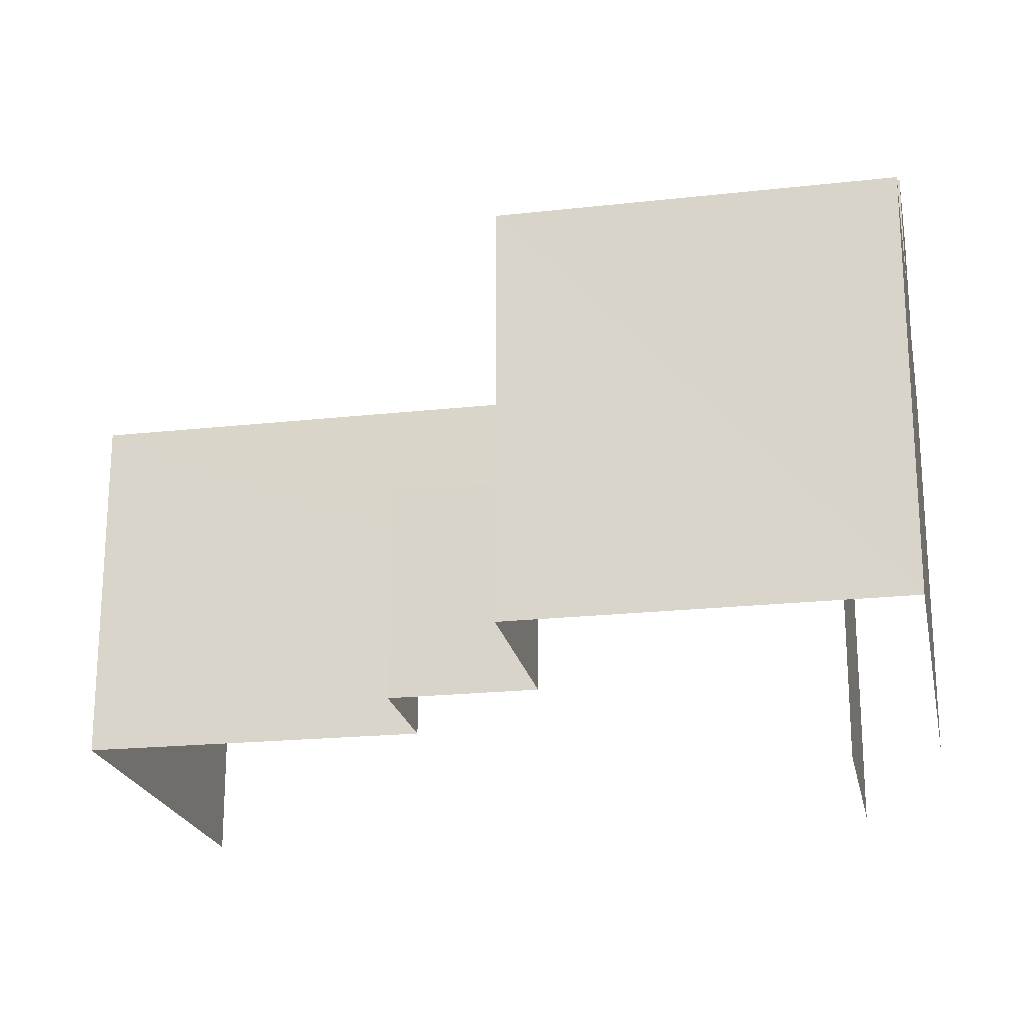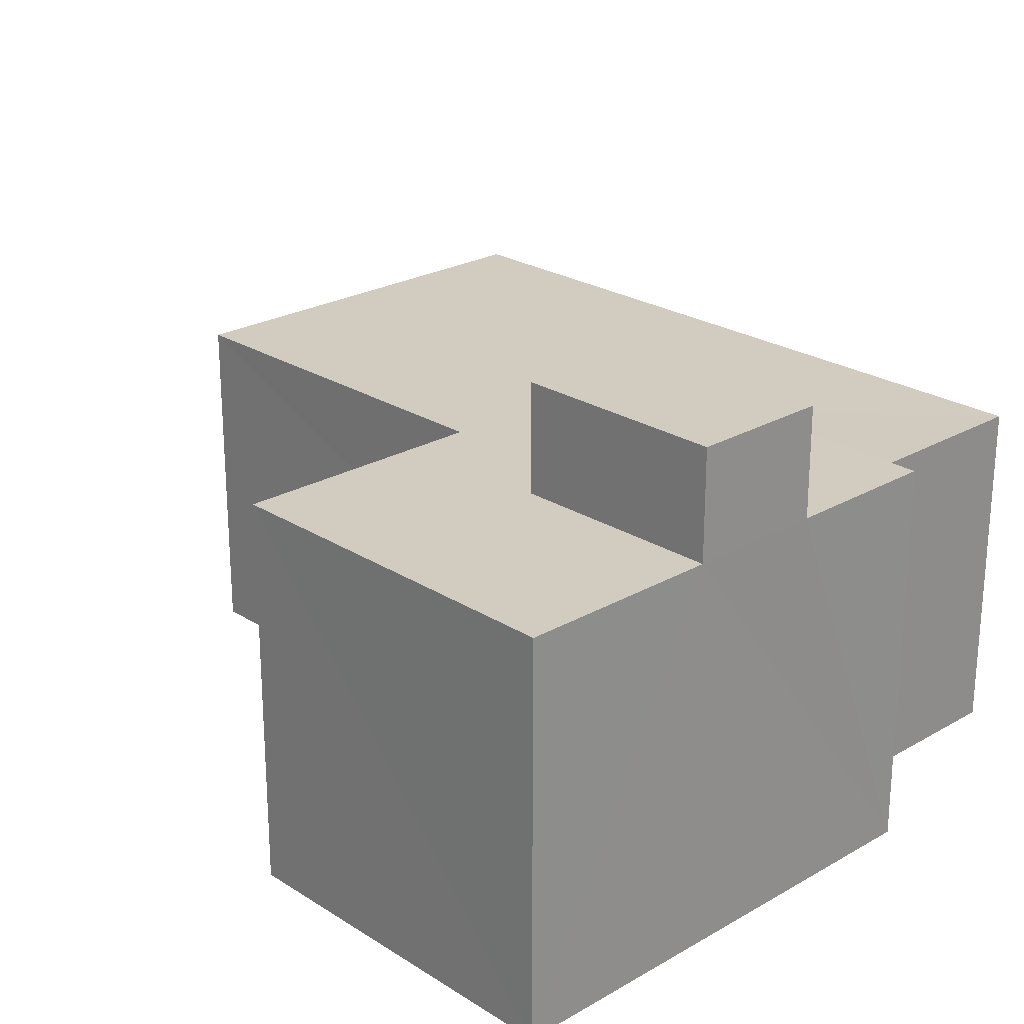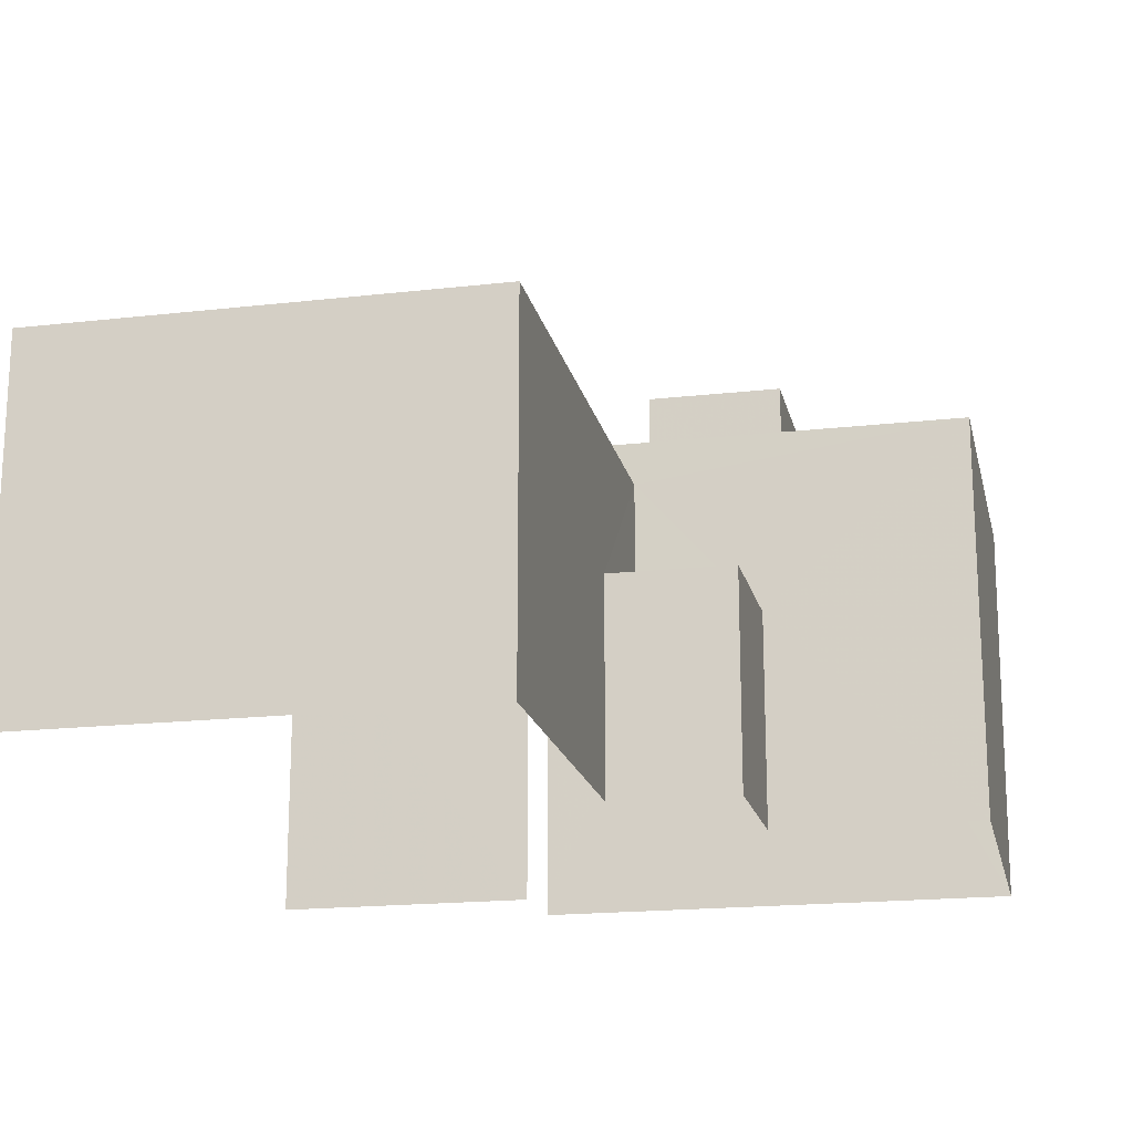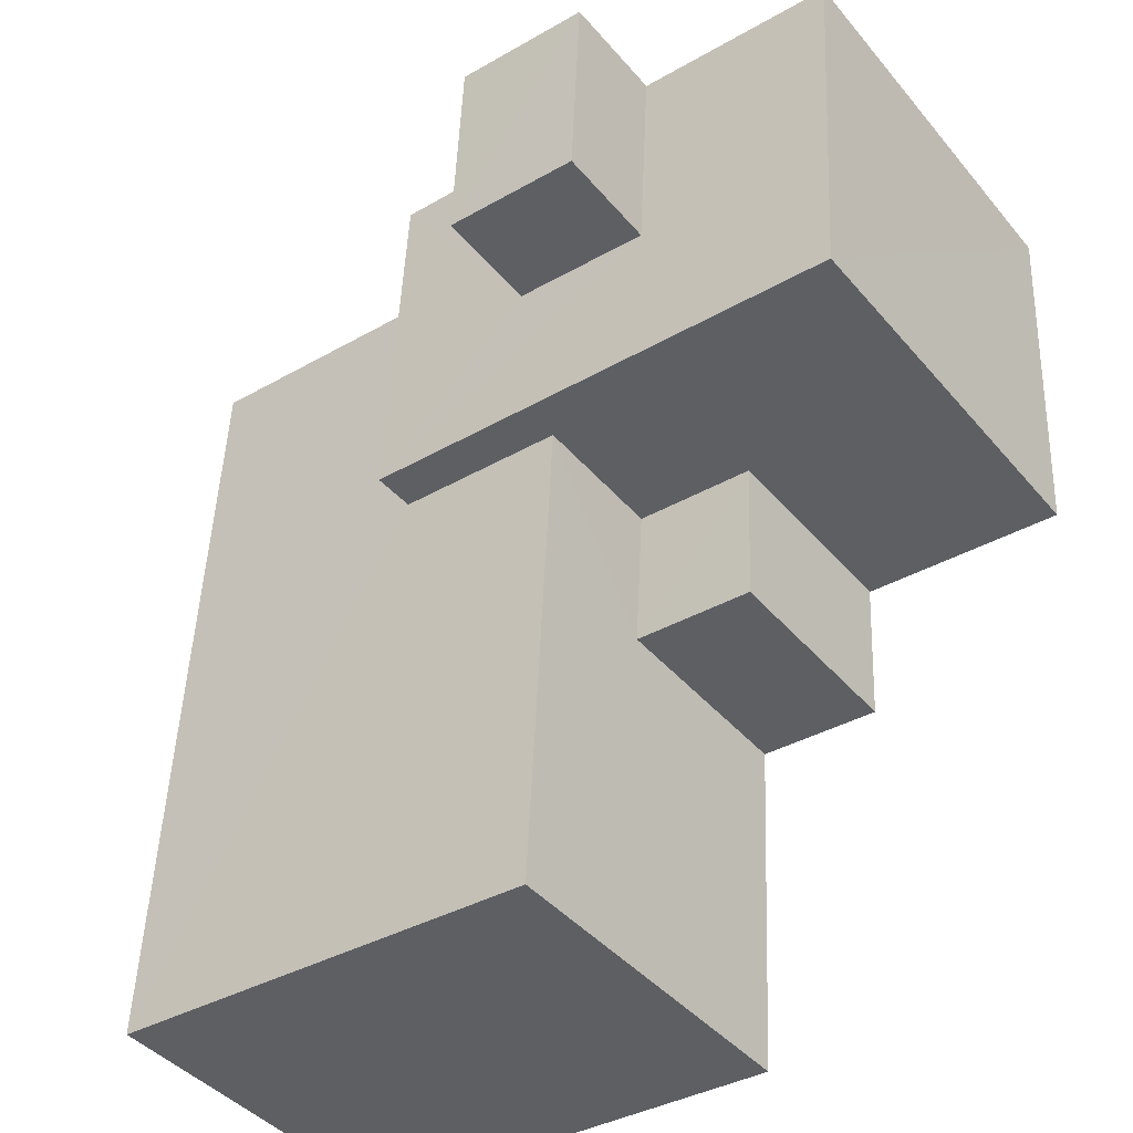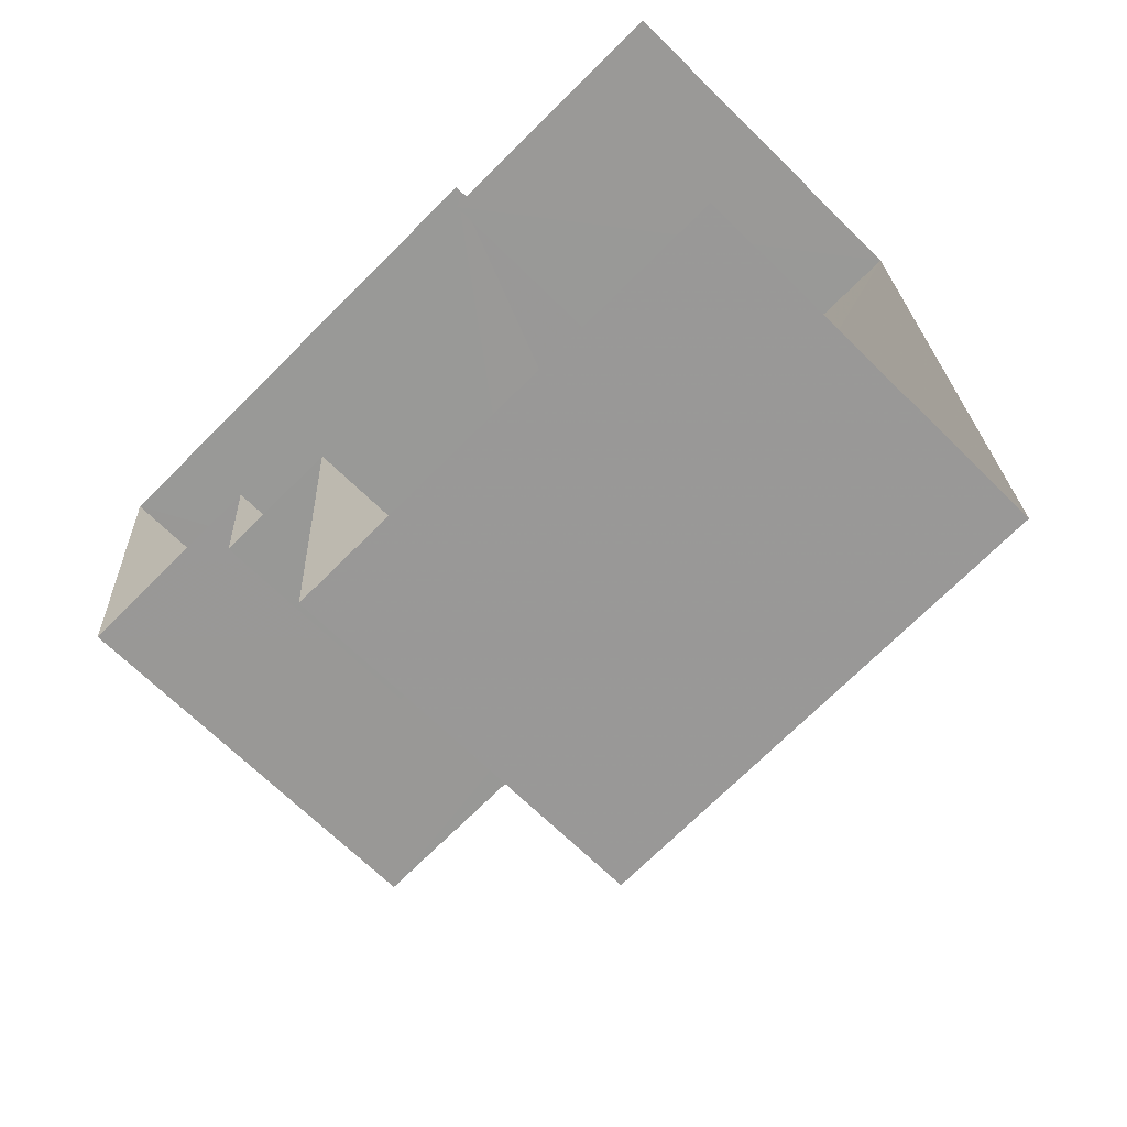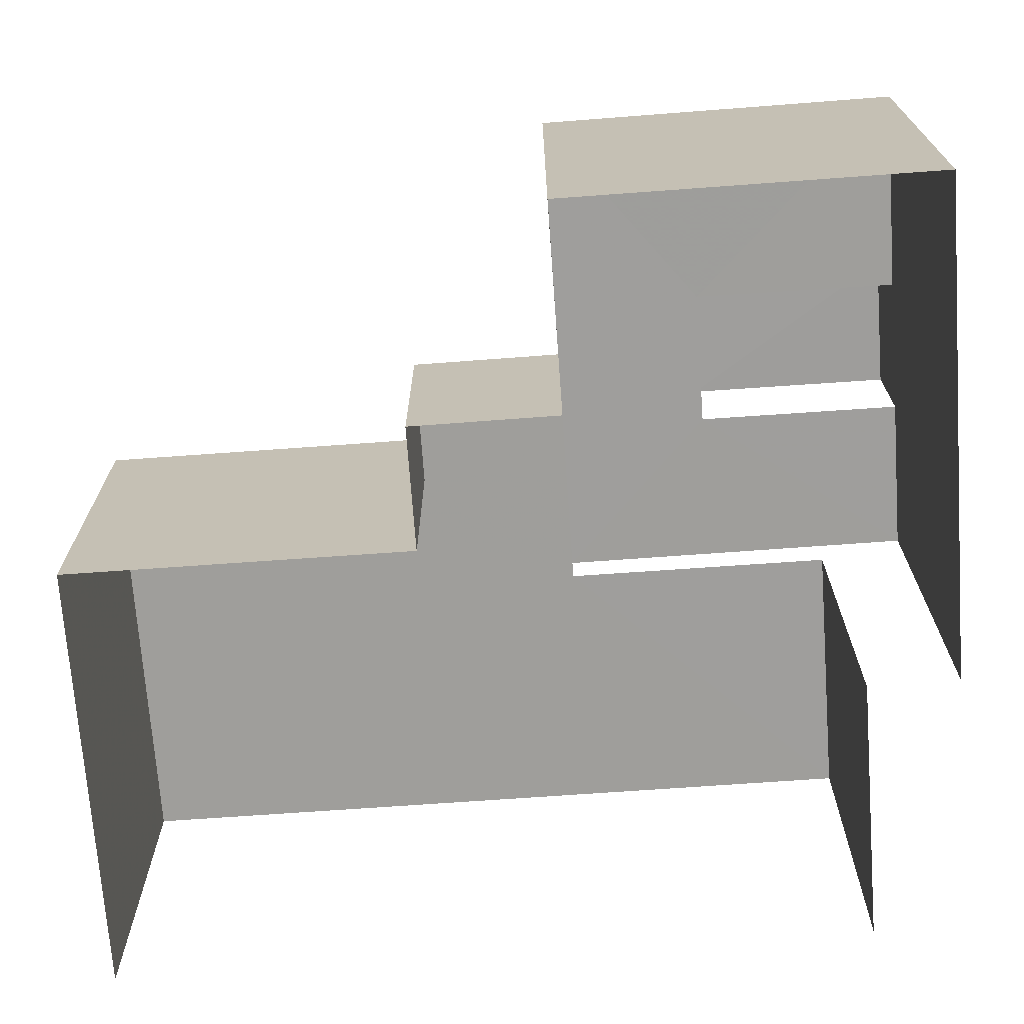
<metadata>
{"format":"obj","ext":"obj","renderer":"f3d","projection":"perspective","resolution":1024,"background":"white","views":[{"elev":-21.3,"azim":98.2,"up":"+Z"},{"elev":23.9,"azim":133.4,"up":"+Z"},{"elev":-18.3,"azim":9.5,"up":"+Z"},{"elev":-42.0,"azim":36.5,"up":"+Y"},{"elev":-66.5,"azim":-134.9,"up":"+Y"},{"elev":-70.8,"azim":91.2,"up":"+Z"}]}
</metadata>
<code>
v -3.735e+05 -1.05e+05 22.98
v -3.735e+05 -1.05e+05 22.97
v -3.735e+05 -1.05e+05 22.97
v -3.735e+05 -1.05e+05 22.98
v -3.735e+05 -1.05e+05 22.97
v -3.735e+05 -1.05e+05 22.97
v -3.735e+05 -1.05e+05 22.97
v -3.735e+05 -1.05e+05 22.97
v -3.735e+05 -1.05e+05 22.97
v -3.735e+05 -1.05e+05 22.97
v -3.735e+05 -1.05e+05 28.01
v -3.735e+05 -1.05e+05 28.01
v -3.735e+05 -1.05e+05 28.01
v -3.735e+05 -1.05e+05 28.01
v -3.735e+05 -1.05e+05 34.88
v -3.735e+05 -1.05e+05 34.88
v -3.735e+05 -1.05e+05 34.87
v -3.735e+05 -1.05e+05 34.87
v -3.735e+05 -1.05e+05 31.29
v -3.735e+05 -1.05e+05 31.28
v -3.735e+05 -1.05e+05 31.29
v -3.735e+05 -1.05e+05 31.28
v -3.735e+05 -1.05e+05 31.28
v -3.735e+05 -1.05e+05 31.28
v -3.735e+05 -1.05e+05 32.3
v -3.735e+05 -1.05e+05 32.31
v -3.735e+05 -1.05e+05 32.31
v -3.735e+05 -1.05e+05 32.31
v -3.735e+05 -1.05e+05 32.3
v -3.735e+05 -1.05e+05 32.31
v -3.735e+05 -1.05e+05 32.3
v -3.735e+05 -1.05e+05 32.31
f 1 2 3
f 4 1 3
f 5 6 7
f 2 5 3
f 8 9 7
f 10 3 9
f 9 5 7
f 3 5 9
f 25 15 18
f 25 27 15
f 21 2 1
f 21 22 2
f 6 24 26
f 26 24 28
f 6 5 24
f 28 24 20
f 11 12 13
f 11 14 12
f 15 16 17
f 18 15 17
f 19 20 21
f 21 20 22
f 19 23 20
f 22 20 24
f 25 26 27
f 26 28 27
f 29 30 31
f 31 30 32
f 30 28 32
f 27 28 30
f 5 2 22
f 24 5 22
f 9 13 10
f 9 11 13
f 4 12 19
f 19 12 23
f 4 3 12
f 23 12 14
f 30 16 15
f 27 30 15
f 29 17 16
f 30 29 16
f 12 10 13
f 12 3 10
f 7 6 29
f 7 29 31
f 6 26 25
f 17 29 18
f 29 25 18
f 6 25 29
f 9 8 11
f 8 32 11
f 23 28 20
f 23 32 28
f 14 11 23
f 11 32 23
f 32 8 7
f 31 32 7
f 21 1 4
f 19 21 4

</code>
